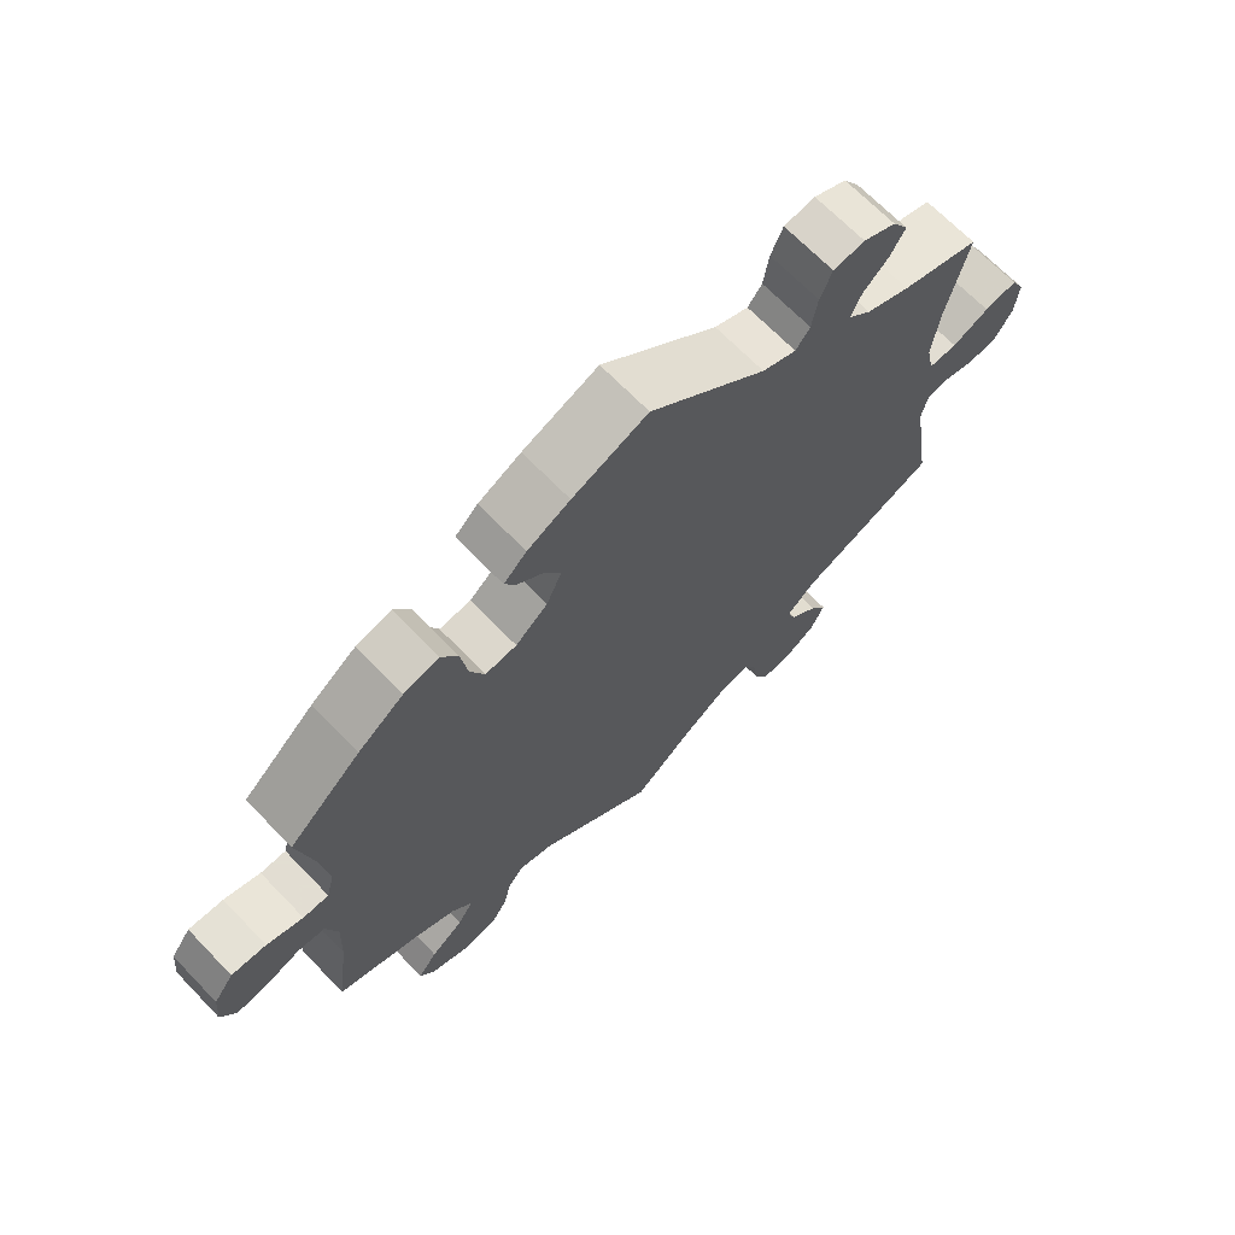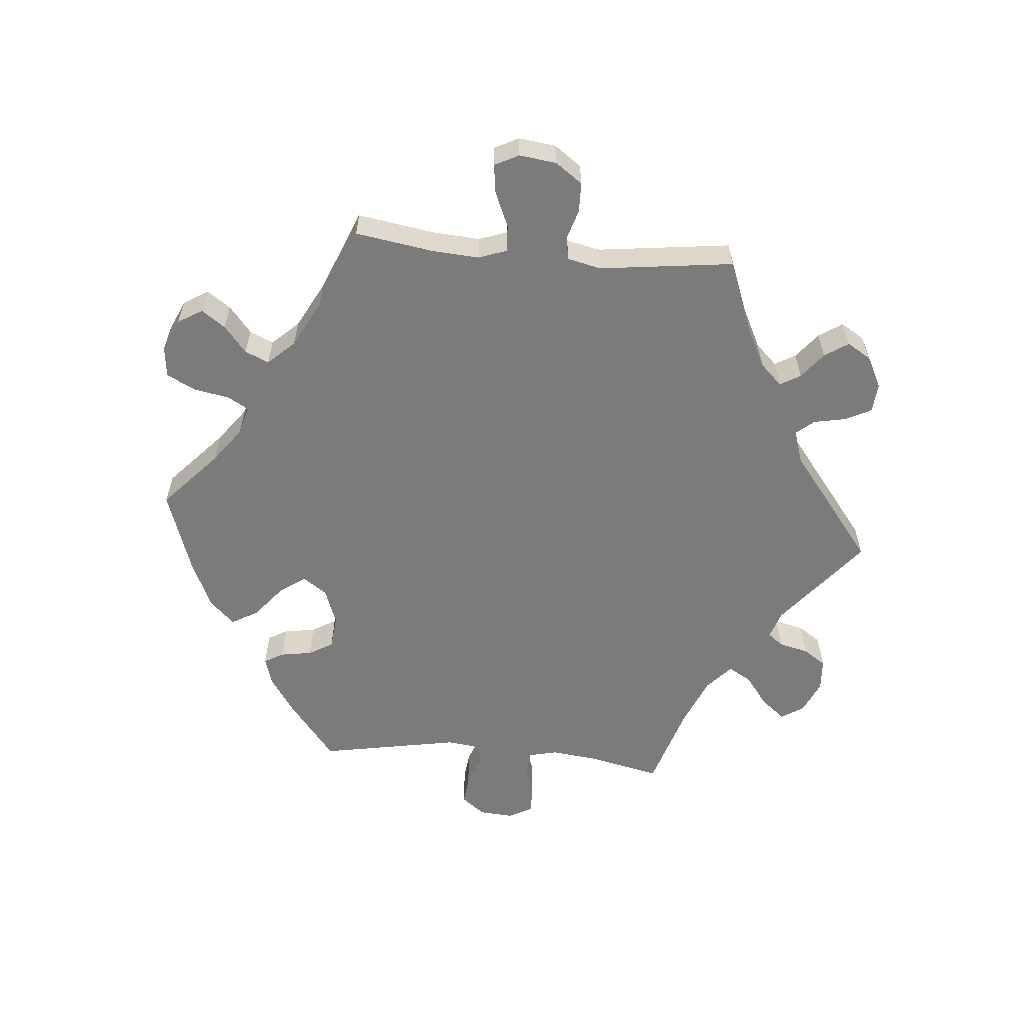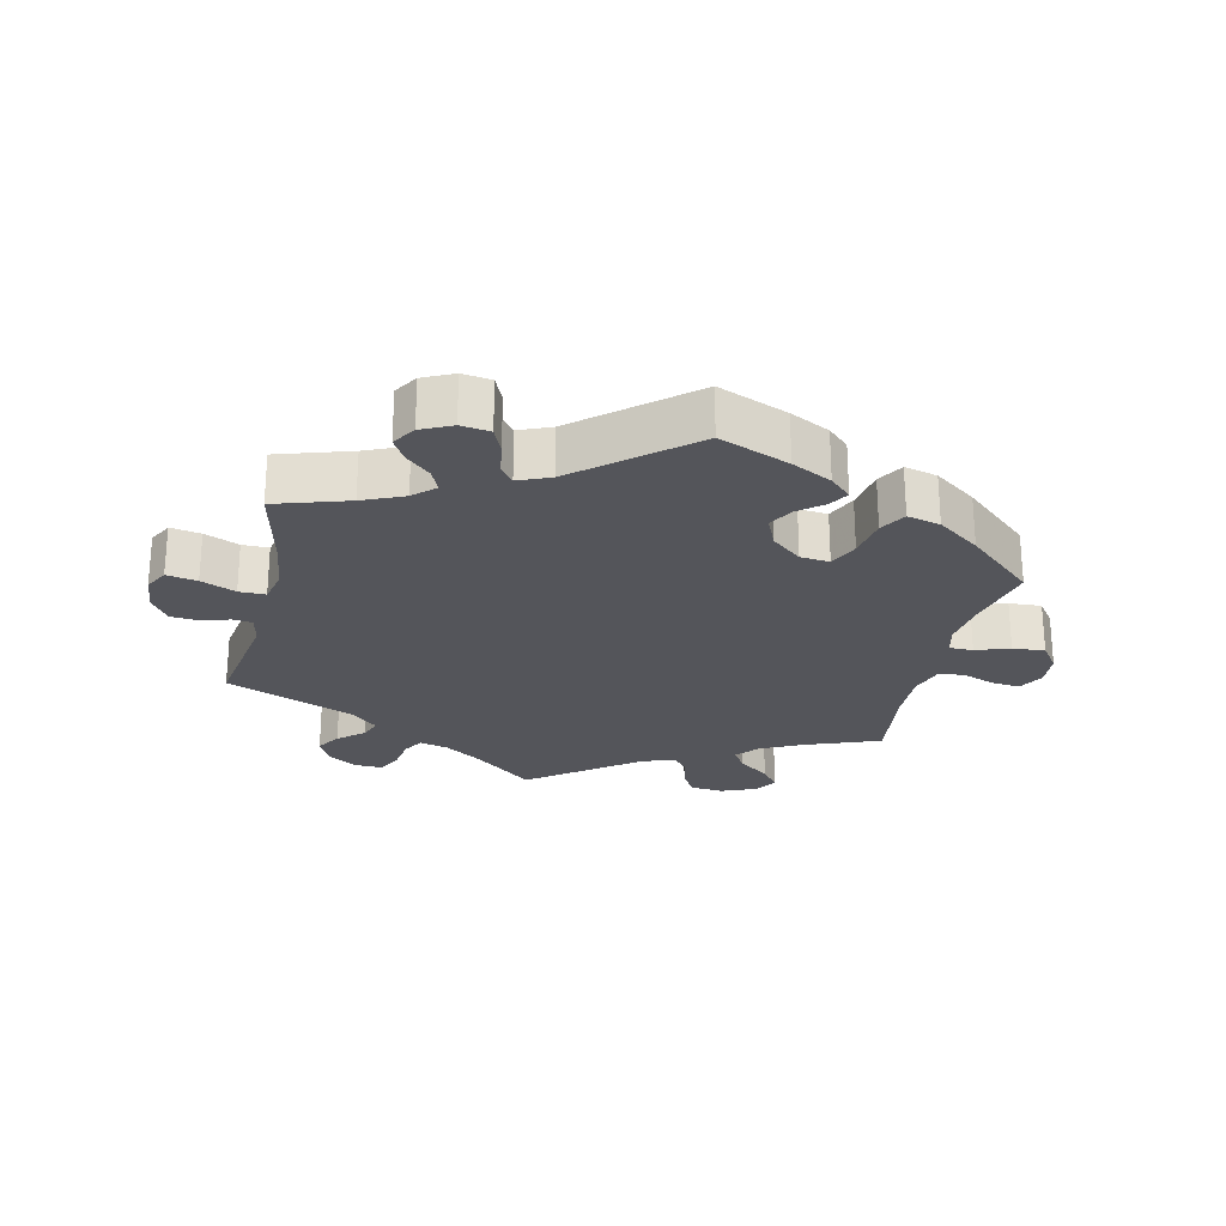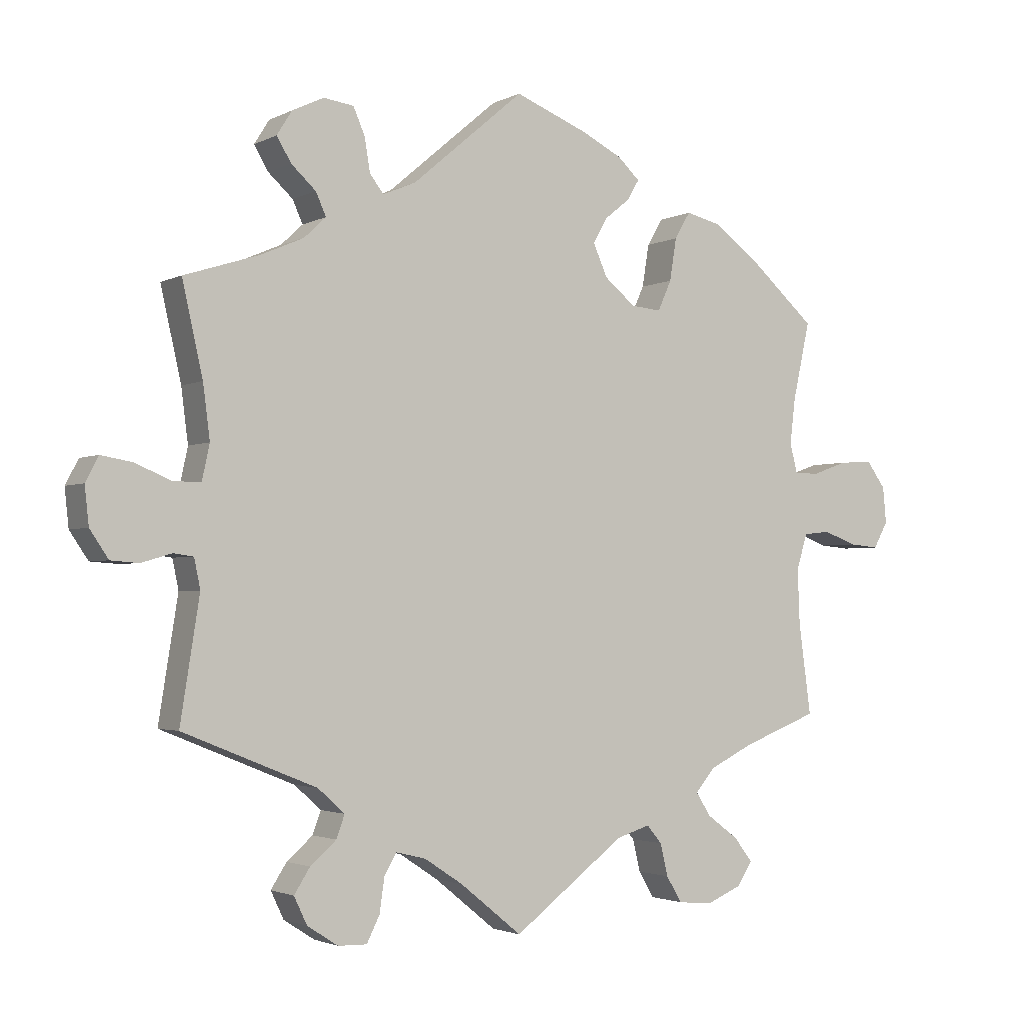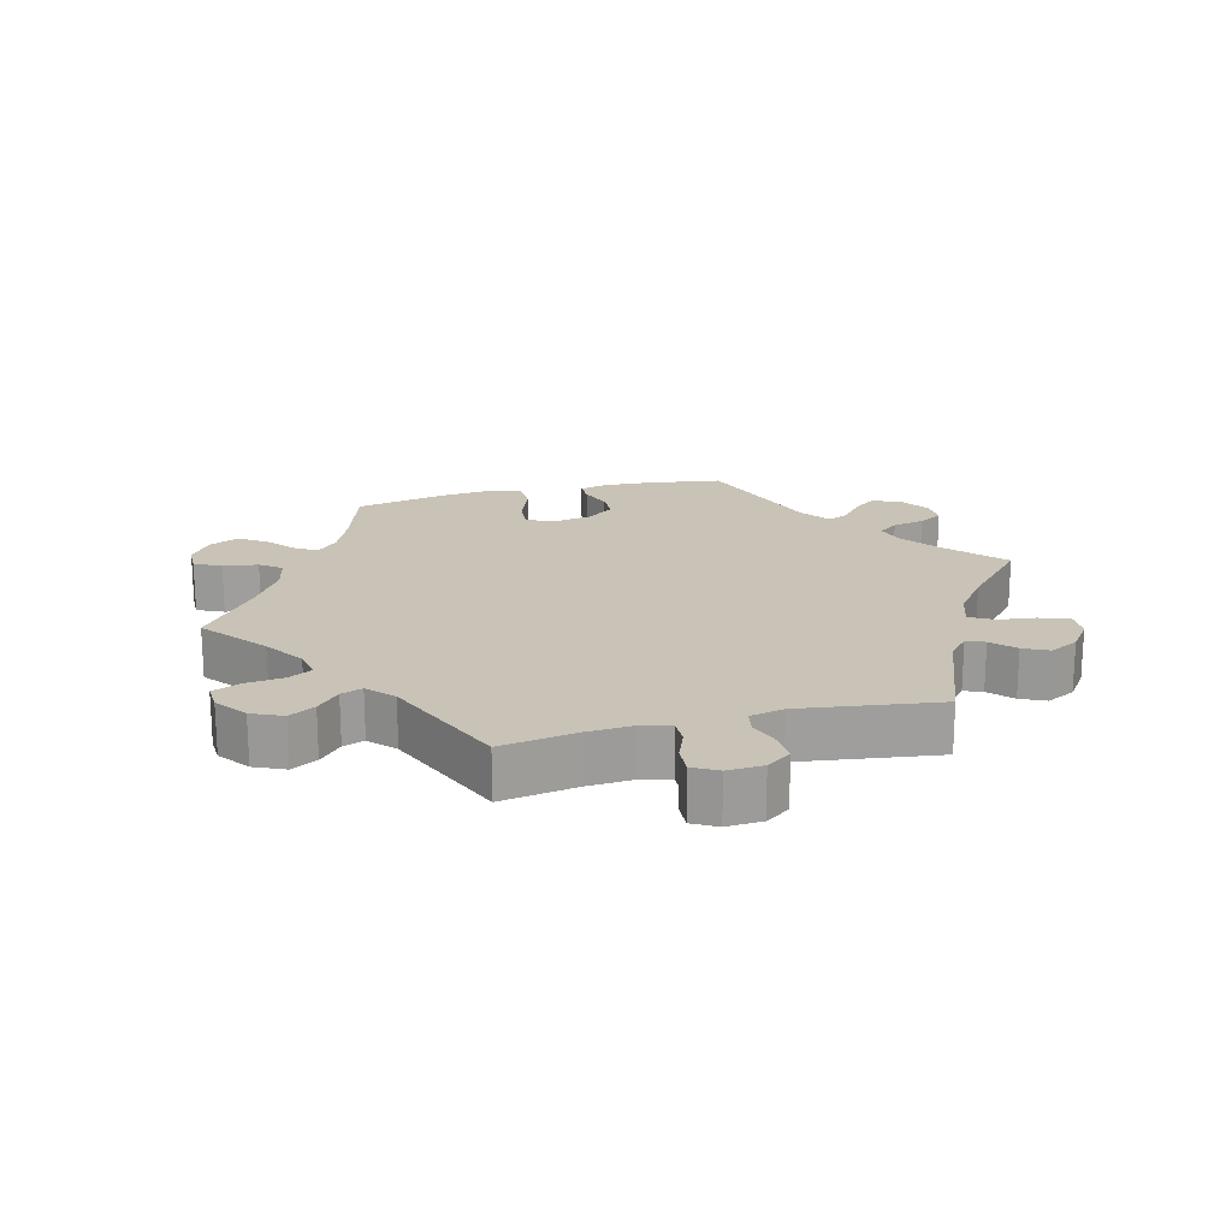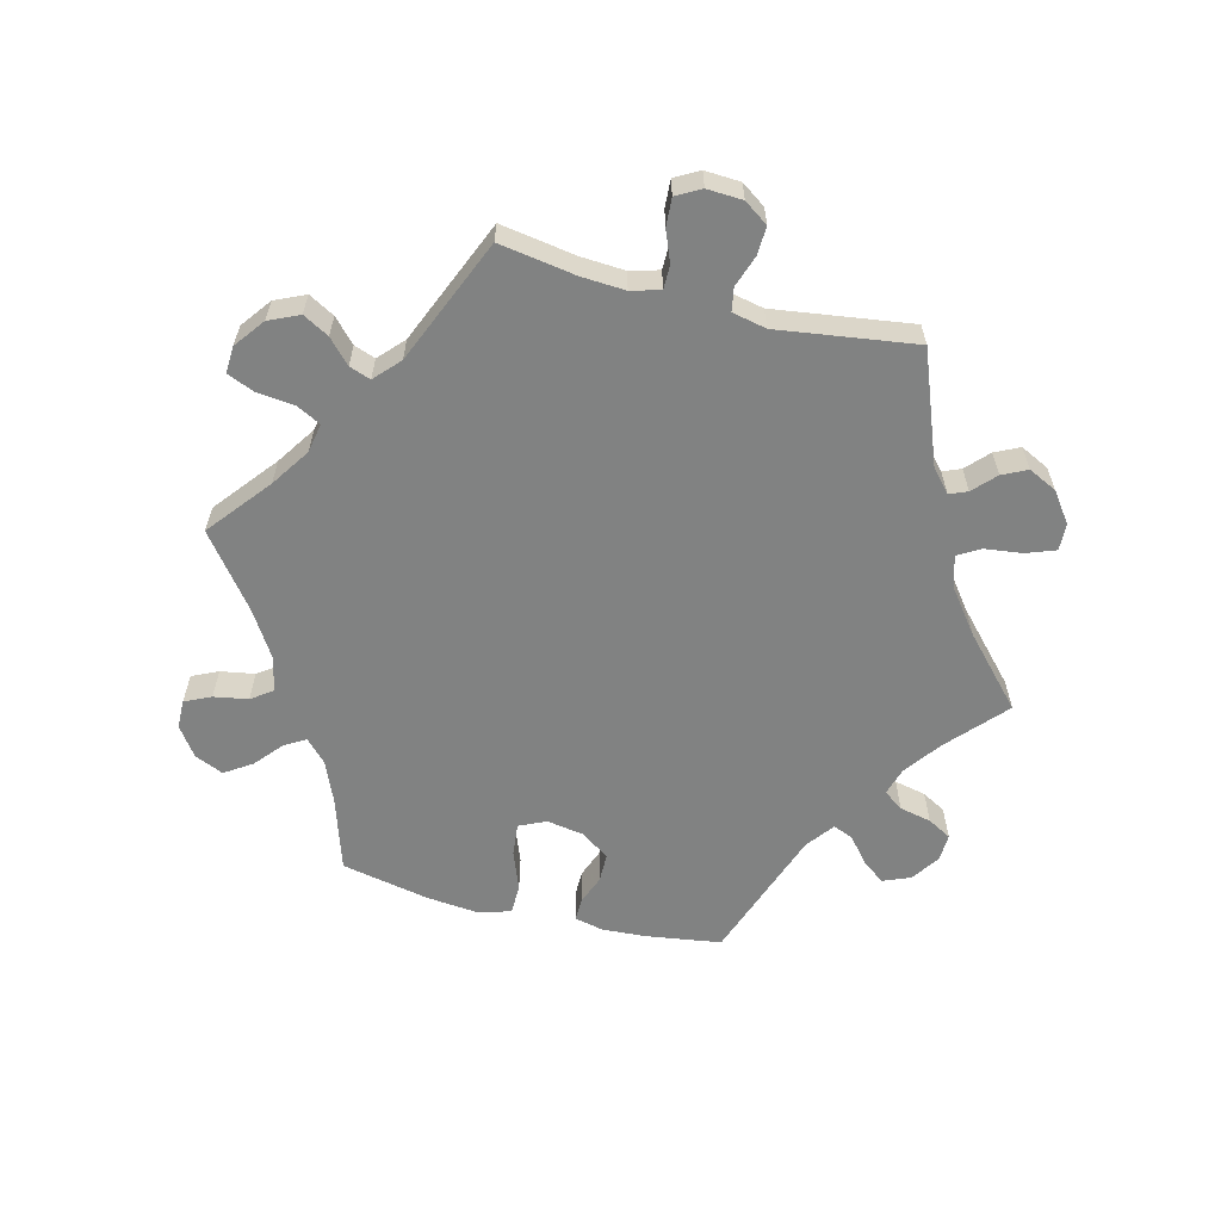
<metadata>
{"format":"obj","ext":"obj","renderer":"f3d","projection":"perspective","resolution":1024,"background":"white","views":[{"elev":68.1,"azim":136.0,"up":"+Z"},{"elev":-58.5,"azim":145.0,"up":"+Y"},{"elev":-24.9,"azim":-13.0,"up":"+Y"},{"elev":-2.4,"azim":-31.0,"up":"+Z"},{"elev":19.4,"azim":-164.5,"up":"+Y"},{"elev":-60.6,"azim":-164.2,"up":"+Y"}]}
</metadata>
<code>
v -0.473 0.07 -0.111
v -0.482 0.07 -0.068
v -0.511 0.07 -0.064
v -0.555 0.07 -0.077
v -0.596 0.07 -0.074
v -0.623 0.07 -0.034
v -0.629 0.07 0.021
v -0.61 0.07 0.057
v -0.564 0.07 0.049
v -0.512 0.07 0.027
v -0.472 0.07 0.027
v -0.461 0.07 0.078
v -0.471 0.07 0.156
v -0.501 0.07 0.289
v -0.391 0.07 0.324
v -0.329 0.07 0.351
v -0.297 0.07 0.381
v -0.312 0.07 0.414
v -0.348 0.07 0.447
v -0.369 0.07 0.482
v -0.347 0.07 0.517
v -0.301 0.07 0.539
v -0.257 0.07 0.533
v -0.24 0.07 0.494
v -0.232 0.07 0.445
v -0.212 0.07 0.419
v -0.164 0.07 0.439
v 0 0.07 0.578
v 0.106 0.07 0.536
v 0.166 0.07 0.506
v 0.198 0.07 0.476
v 0.181 0.07 0.447
v 0.144 0.07 0.417
v 0.123 0.07 0.38
v 0.144 0.07 0.333
v 0.189 0.07 0.296
v 0.233 0.07 0.292
v 0.253 0.07 0.336
v 0.263 0.07 0.398
v 0.286 0.07 0.437
v 0.336 0.07 0.425
v 0.4 0.07 0.379
v 0.501 0.07 0.29
v 0.476 0.07 0.177
v 0.468 0.07 0.11
v 0.479 0.07 0.067
v 0.515 0.07 0.067
v 0.566 0.07 0.085
v 0.615 0.07 0.088
v 0.643 0.07 0.05
v 0.648 0.07 -0.003
v 0.627 0.07 -0.041
v 0.584 0.07 -0.037
v 0.535 0.07 -0.019
v 0.496 0.07 -0.023
v 0.48 0.07 -0.075
v 0.483 0.07 -0.155
v 0.501 0.07 -0.288
v 0.389 0.07 -0.331
v 0.326 0.07 -0.362
v 0.297 0.07 -0.396
v 0.319 0.07 -0.43
v 0.365 0.07 -0.464
v 0.392 0.07 -0.499
v 0.37 0.07 -0.533
v 0.318 0.07 -0.555
v 0.268 0.07 -0.55
v 0.245 0.07 -0.512
v 0.234 0.07 -0.465
v 0.212 0.07 -0.439
v 0.163 0.07 -0.454
v 0 0.07 -0.577
v -0.09 0.07 -0.504
v -0.146 0.07 -0.467
v -0.19 0.07 -0.456
v -0.208 0.07 -0.487
v -0.215 0.07 -0.536
v -0.234 0.07 -0.574
v -0.276 0.07 -0.573
v -0.321 0.07 -0.544
v -0.34 0.07 -0.504
v -0.317 0.07 -0.468
v -0.279 0.07 -0.435
v -0.267 0.07 -0.402
v -0.306 0.07 -0.367
v -0.501 0.07 -0.288
v -0.473 0 -0.111
v -0.482 0 -0.068
v -0.511 0 -0.064
v -0.555 0 -0.077
v -0.596 0 -0.074
v -0.623 0 -0.034
v -0.629 0 0.021
v -0.61 0 0.057
v -0.564 0 0.049
v -0.512 0 0.027
v -0.472 0 0.027
v -0.461 0 0.078
v -0.471 0 0.156
v -0.501 0 0.289
v -0.391 0 0.324
v -0.329 0 0.351
v -0.297 0 0.381
v -0.312 0 0.414
v -0.348 0 0.447
v -0.369 0 0.482
v -0.347 0 0.517
v -0.301 0 0.539
v -0.257 0 0.533
v -0.24 0 0.494
v -0.232 0 0.445
v -0.212 0 0.419
v -0.164 0 0.439
v 0 0 0.578
v 0.106 0 0.536
v 0.166 0 0.506
v 0.198 0 0.476
v 0.181 0 0.447
v 0.144 0 0.417
v 0.123 0 0.38
v 0.144 0 0.333
v 0.189 0 0.296
v 0.233 0 0.292
v 0.253 0 0.336
v 0.263 0 0.398
v 0.286 0 0.437
v 0.336 0 0.425
v 0.4 0 0.379
v 0.501 0 0.29
v 0.476 0 0.177
v 0.468 0 0.11
v 0.479 0 0.067
v 0.515 0 0.067
v 0.566 0 0.085
v 0.615 0 0.088
v 0.643 0 0.05
v 0.648 0 -0.003
v 0.627 0 -0.041
v 0.584 0 -0.037
v 0.535 0 -0.019
v 0.496 0 -0.023
v 0.48 0 -0.075
v 0.483 0 -0.155
v 0.501 0 -0.288
v 0.389 0 -0.331
v 0.326 0 -0.362
v 0.297 0 -0.396
v 0.319 0 -0.43
v 0.365 0 -0.464
v 0.392 0 -0.499
v 0.37 0 -0.533
v 0.318 0 -0.555
v 0.268 0 -0.55
v 0.245 0 -0.512
v 0.234 0 -0.465
v 0.212 0 -0.439
v 0.163 0 -0.454
v 0 0 -0.577
v -0.09 0 -0.504
v -0.146 0 -0.467
v -0.19 0 -0.456
v -0.208 0 -0.487
v -0.215 0 -0.536
v -0.234 0 -0.574
v -0.276 0 -0.573
v -0.321 0 -0.544
v -0.34 0 -0.504
v -0.317 0 -0.468
v -0.279 0 -0.435
v -0.267 0 -0.402
v -0.306 0 -0.367
v -0.501 0 -0.288
f 85 86 1
f 84 85 1 2
f 80 81 82 83
f 78 79 80 83
f 76 77 78 83
f 75 76 83 84
f 74 75 84 2
f 71 72 73
f 70 71 73 74
f 66 67 68 69
f 66 69 70
f 65 66 70
f 62 63 64 65
f 61 62 65 70
f 60 61 70 74
f 57 58 59
f 56 57 59 60
f 55 56 60 74
f 51 52 53 54
f 51 54 55
f 50 51 55
f 47 48 49 50
f 46 47 50 55
f 45 46 55 74
f 41 42 43 44
f 38 39 40 41
f 37 38 41 44
f 36 37 44 45
f 30 31 32 33
f 30 33 34
f 27 28 29 30
f 26 27 30 34
f 22 23 24 25
f 20 21 22 25
f 18 19 20 25
f 17 18 25 26
f 16 17 26 34
f 13 14 15
f 12 13 15 16
f 11 12 16 34
f 7 8 9 10
f 7 10 11
f 6 7 11
f 3 4 5 6
f 2 3 6 11
f 36 45 74 2
f 2 11 34 35
f 2 35 36
f 87 172 171
f 88 87 171 170
f 169 168 167 166
f 169 166 165 164
f 169 164 163 162
f 170 169 162 161
f 88 170 161 160
f 159 158 157
f 160 159 157 156
f 155 154 153 152
f 156 155 152
f 156 152 151
f 151 150 149 148
f 156 151 148 147
f 160 156 147 146
f 145 144 143
f 146 145 143 142
f 160 146 142 141
f 140 139 138 137
f 141 140 137
f 141 137 136
f 136 135 134 133
f 141 136 133 132
f 160 141 132 131
f 130 129 128 127
f 127 126 125 124
f 130 127 124 123
f 131 130 123 122
f 119 118 117 116
f 120 119 116
f 116 115 114 113
f 120 116 113 112
f 111 110 109 108
f 111 108 107 106
f 111 106 105 104
f 112 111 104 103
f 120 112 103 102
f 101 100 99
f 102 101 99 98
f 120 102 98 97
f 96 95 94 93
f 97 96 93
f 97 93 92
f 92 91 90 89
f 97 92 89 88
f 88 160 131 122
f 121 120 97 88
f 122 121 88
f 1 87 88 2
f 2 88 89 3
f 3 89 90 4
f 4 90 91 5
f 5 91 92 6
f 6 92 93 7
f 7 93 94 8
f 8 94 95 9
f 9 95 96 10
f 10 96 97 11
f 11 97 98 12
f 12 98 99 13
f 13 99 100 14
f 14 100 101 15
f 15 101 102 16
f 16 102 103 17
f 17 103 104 18
f 18 104 105 19
f 19 105 106 20
f 20 106 107 21
f 21 107 108 22
f 22 108 109 23
f 23 109 110 24
f 24 110 111 25
f 25 111 112 26
f 26 112 113 27
f 27 113 114 28
f 28 114 115 29
f 29 115 116 30
f 30 116 117 31
f 31 117 118 32
f 32 118 119 33
f 33 119 120 34
f 34 120 121 35
f 35 121 122 36
f 36 122 123 37
f 37 123 124 38
f 38 124 125 39
f 39 125 126 40
f 40 126 127 41
f 41 127 128 42
f 42 128 129 43
f 43 129 130 44
f 44 130 131 45
f 45 131 132 46
f 46 132 133 47
f 47 133 134 48
f 48 134 135 49
f 49 135 136 50
f 50 136 137 51
f 51 137 138 52
f 52 138 139 53
f 53 139 140 54
f 54 140 141 55
f 55 141 142 56
f 56 142 143 57
f 57 143 144 58
f 58 144 145 59
f 59 145 146 60
f 60 146 147 61
f 61 147 148 62
f 62 148 149 63
f 63 149 150 64
f 64 150 151 65
f 65 151 152 66
f 66 152 153 67
f 67 153 154 68
f 68 154 155 69
f 69 155 156 70
f 70 156 157 71
f 71 157 158 72
f 72 158 159 73
f 73 159 160 74
f 74 160 161 75
f 75 161 162 76
f 76 162 163 77
f 77 163 164 78
f 78 164 165 79
f 79 165 166 80
f 80 166 167 81
f 81 167 168 82
f 82 168 169 83
f 83 169 170 84
f 84 170 171 85
f 85 171 172 86
f 86 172 87 1

</code>
